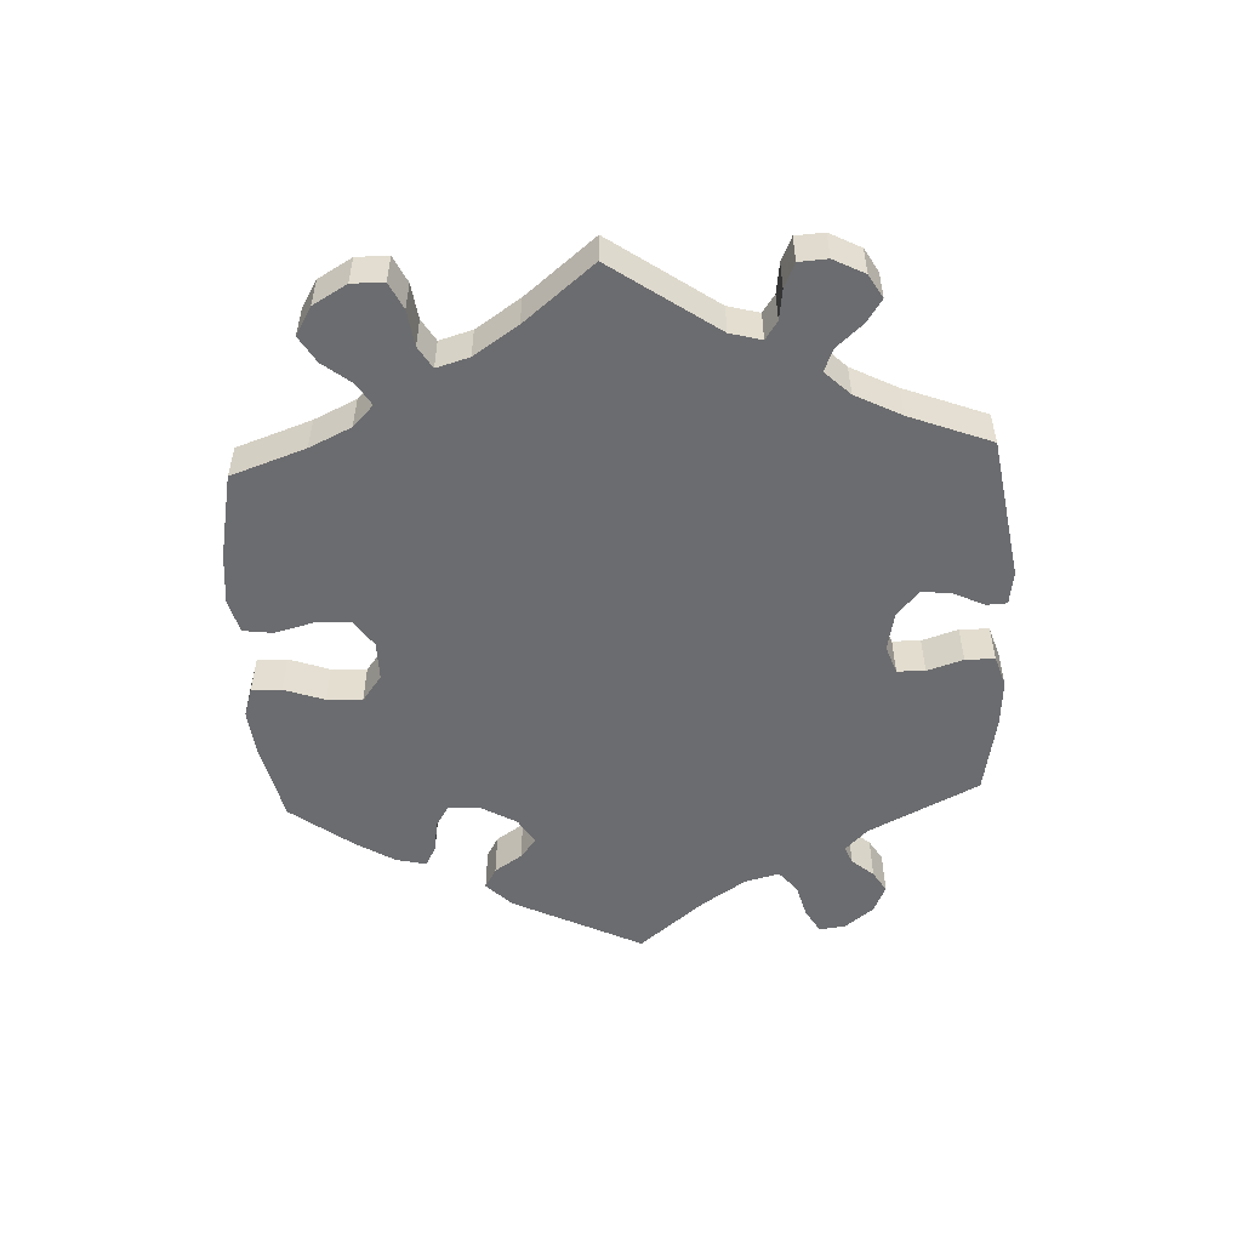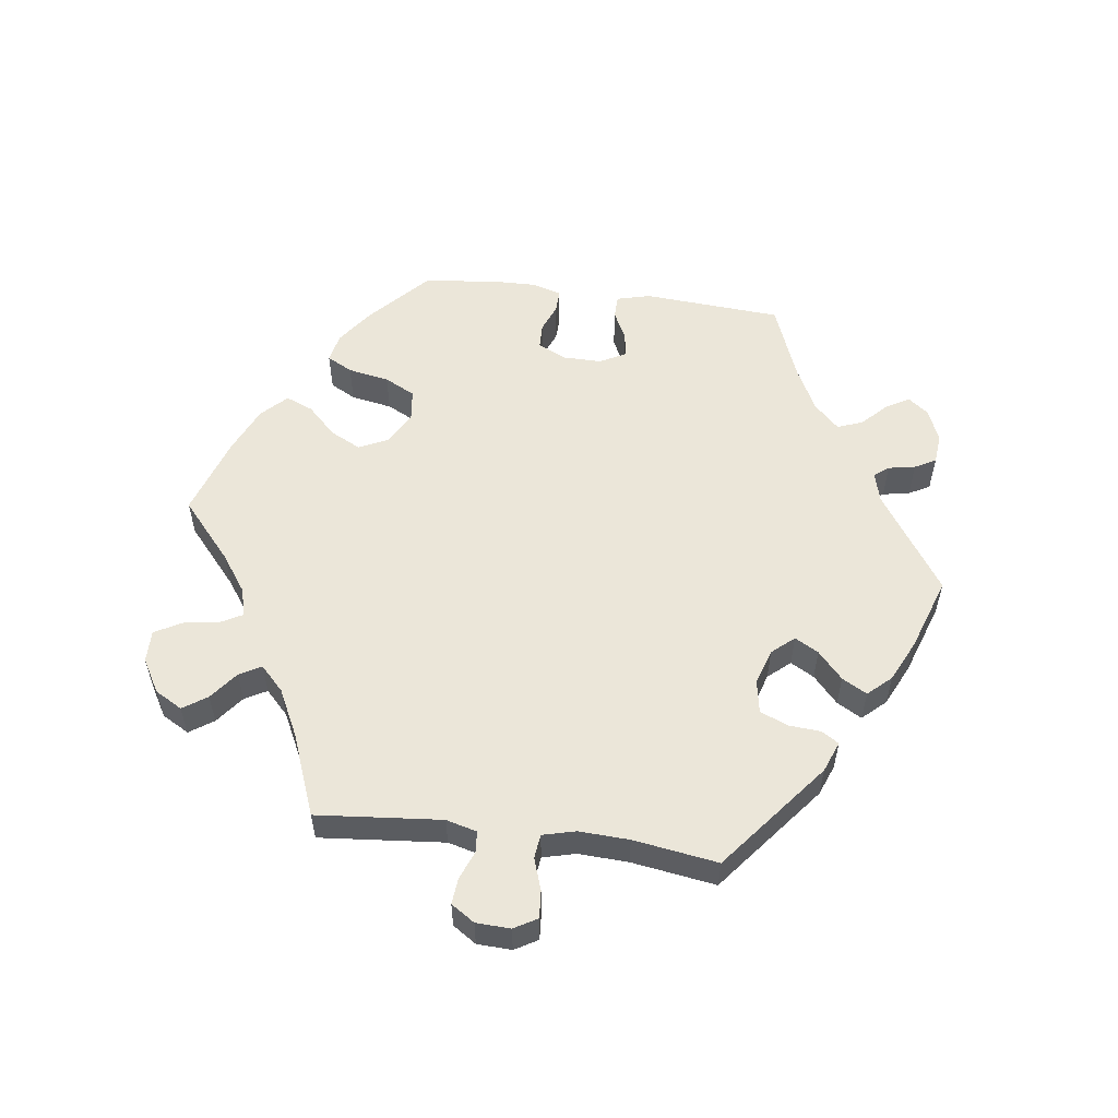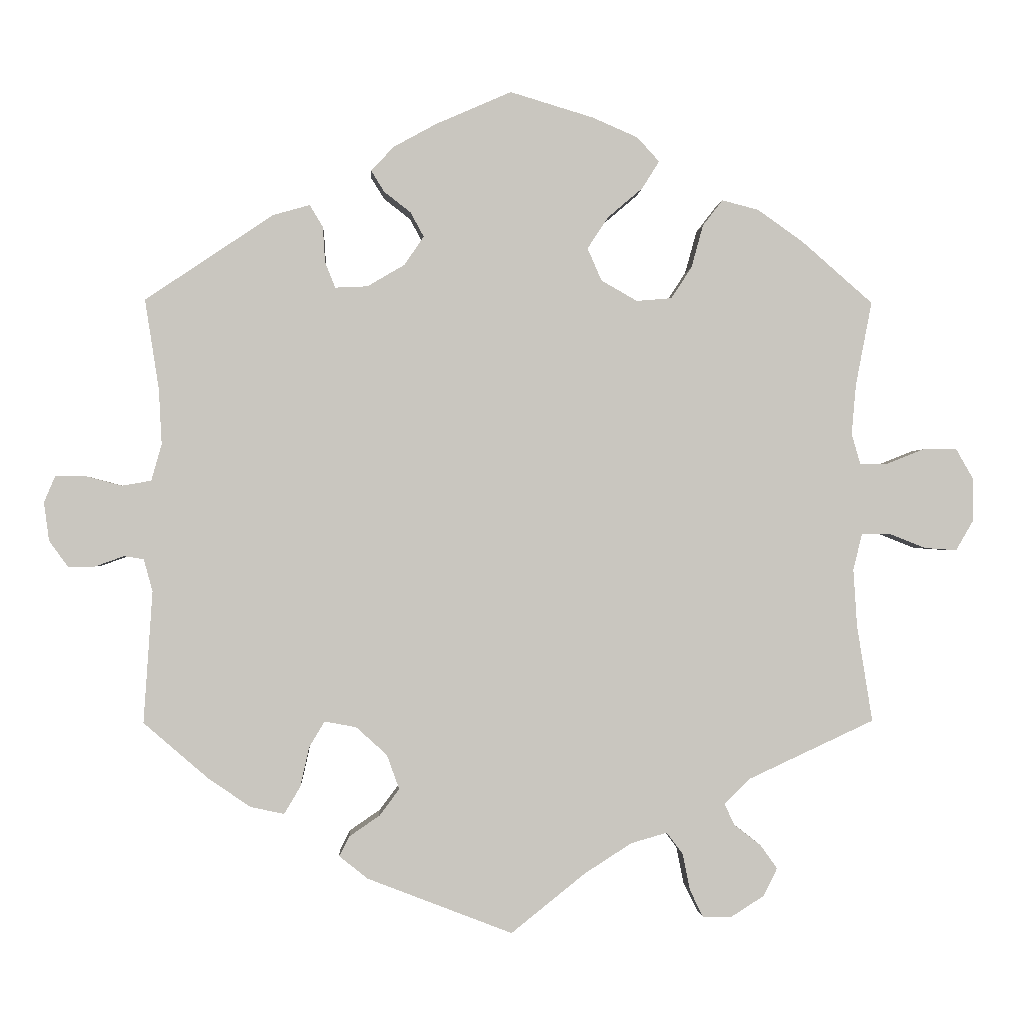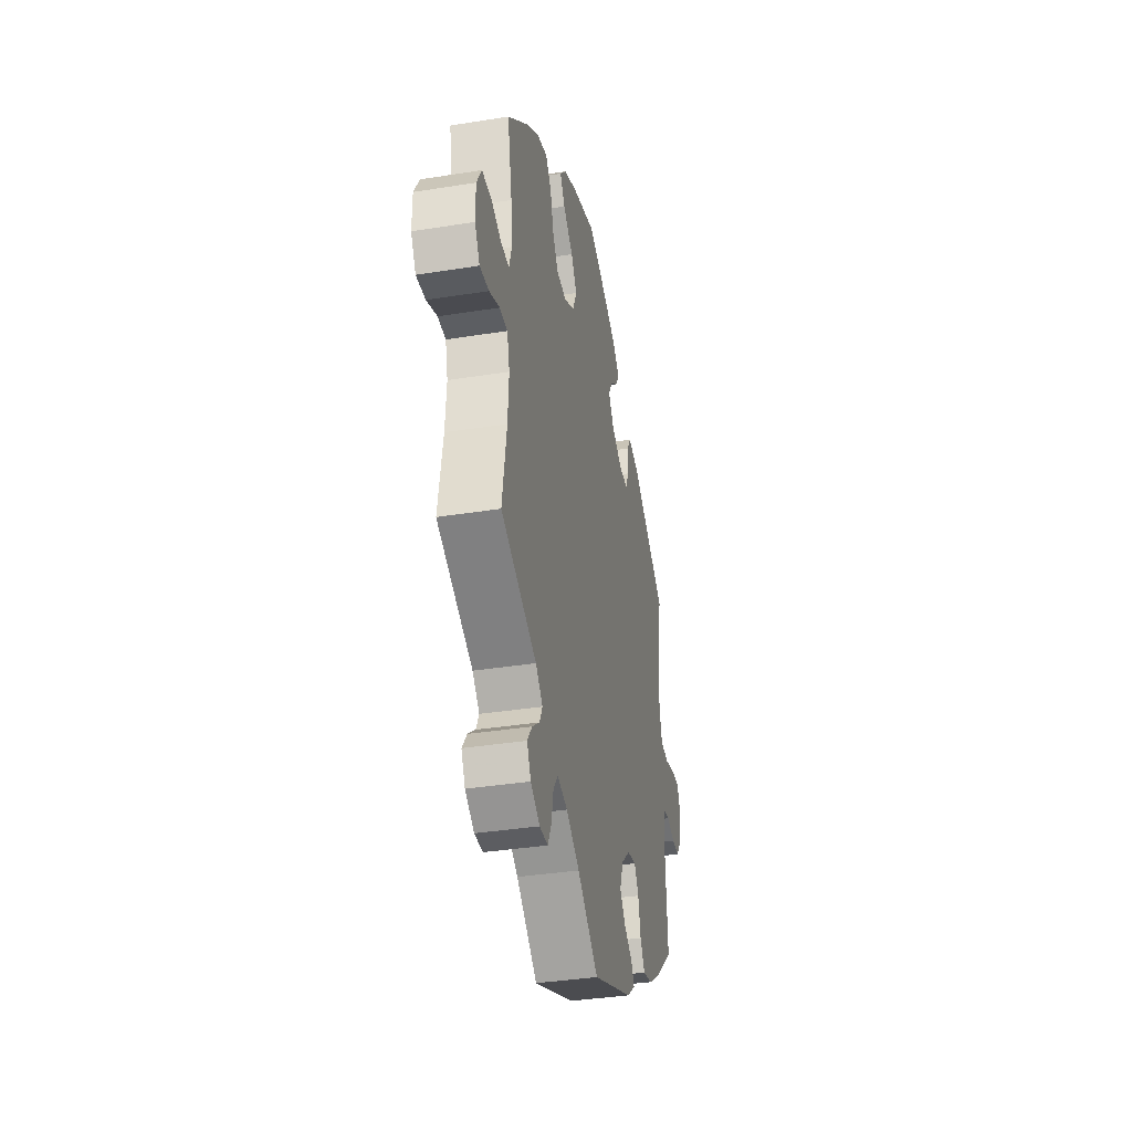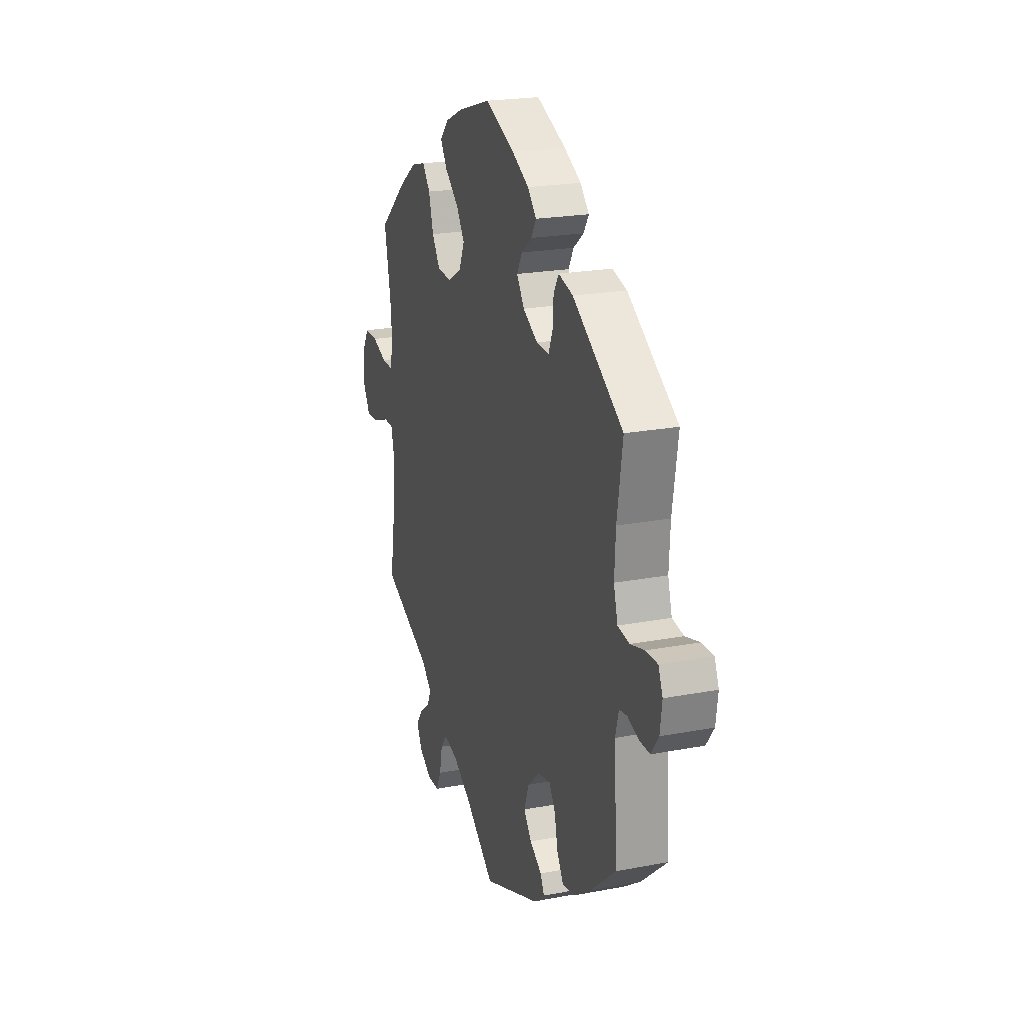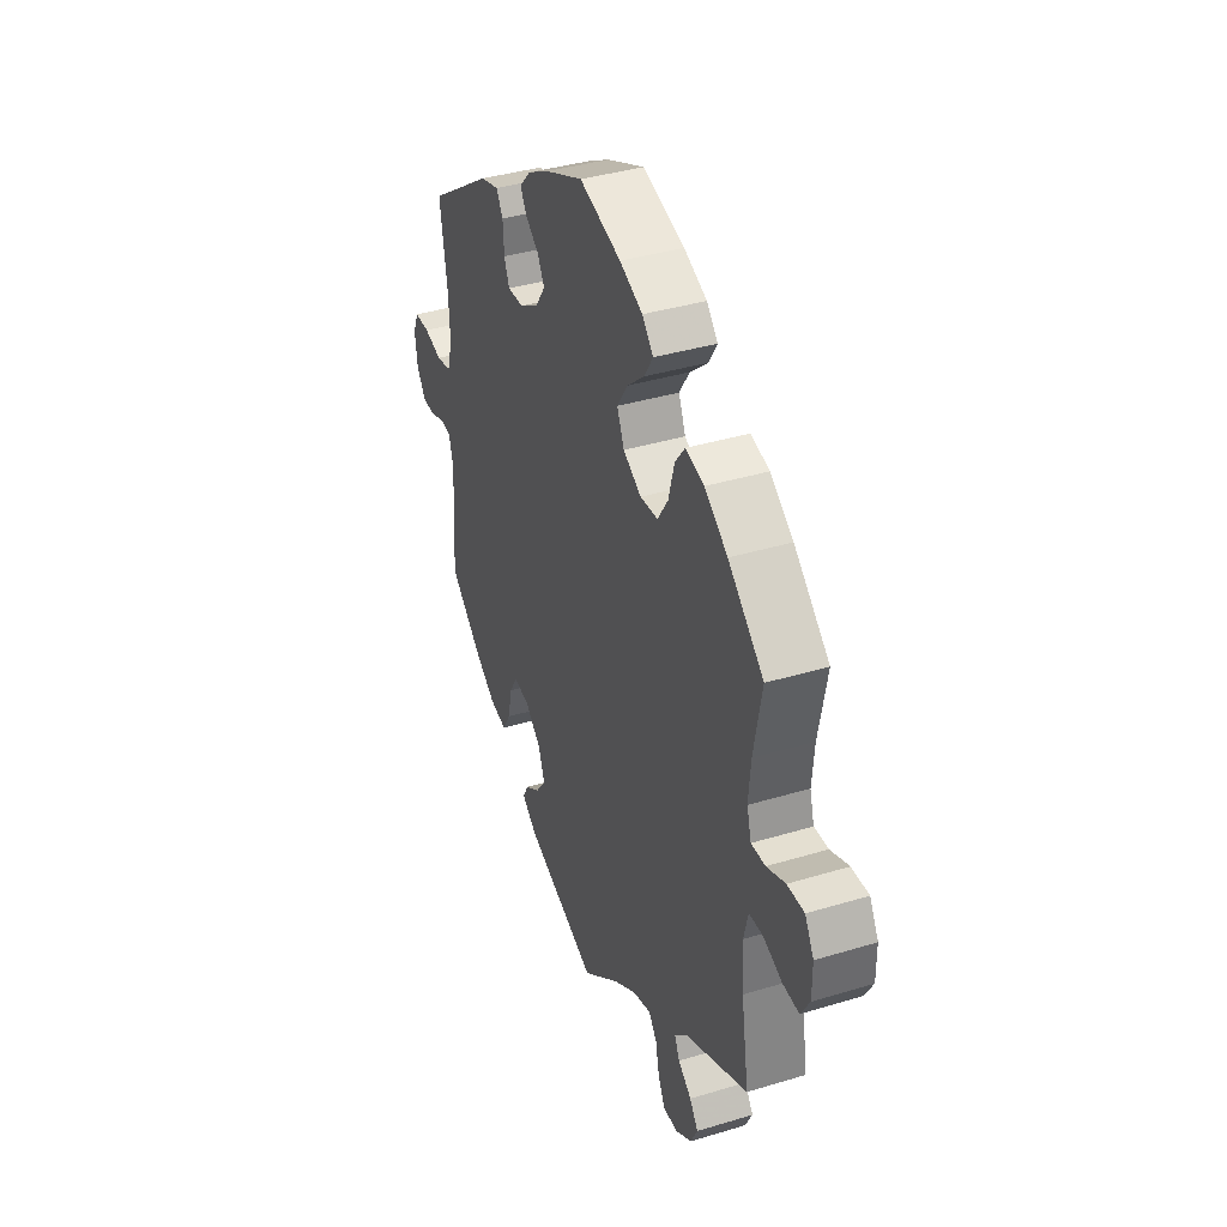
<metadata>
{"format":"obj","ext":"obj","renderer":"f3d","projection":"perspective","resolution":1024,"background":"white","views":[{"elev":-53.7,"azim":122.9,"up":"+Y"},{"elev":55.8,"azim":157.4,"up":"+Y"},{"elev":-0.7,"azim":-3.1,"up":"+Z"},{"elev":-36.3,"azim":101.8,"up":"+Z"},{"elev":21.4,"azim":-108.8,"up":"+Z"},{"elev":38.2,"azim":69.0,"up":"+Z"}]}
</metadata>
<code>
v -0.326 0.07 0.406
v -0.276 0.07 0.42
v -0.258 0.07 0.39
v -0.255 0.07 0.342
v -0.241 0.07 0.307
v -0.197 0.07 0.309
v -0.146 0.07 0.339
v -0.12 0.07 0.378
v -0.138 0.07 0.411
v -0.174 0.07 0.439
v -0.192 0.07 0.468
v -0.161 0.07 0.501
v -0.103 0.07 0.533
v 0 0.07 0.578
v 0.113 0.07 0.544
v 0.175 0.07 0.517
v 0.205 0.07 0.484
v 0.182 0.07 0.447
v 0.134 0.07 0.406
v 0.106 0.07 0.363
v 0.125 0.07 0.319
v 0.174 0.07 0.291
v 0.222 0.07 0.295
v 0.25 0.07 0.338
v 0.266 0.07 0.396
v 0.293 0.07 0.431
v 0.343 0.07 0.418
v 0.405 0.07 0.374
v 0.501 0.07 0.29
v 0.479 0.07 0.176
v 0.473 0.07 0.108
v 0.485 0.07 0.066
v 0.523 0.07 0.067
v 0.573 0.07 0.087
v 0.619 0.07 0.088
v 0.643 0.07 0.046
v 0.643 0.07 -0.012
v 0.619 0.07 -0.053
v 0.575 0.07 -0.05
v 0.525 0.07 -0.03
v 0.487 0.07 -0.031
v 0.475 0.07 -0.08
v 0.48 0.07 -0.158
v 0.501 0.07 -0.289
v 0.329 0.07 -0.369
v 0.295 0.07 -0.403
v 0.309 0.07 -0.432
v 0.345 0.07 -0.46
v 0.368 0.07 -0.492
v 0.349 0.07 -0.53
v 0.305 0.07 -0.558
v 0.265 0.07 -0.558
v 0.247 0.07 -0.521
v 0.237 0.07 -0.471
v 0.215 0.07 -0.442
v 0.166 0.07 -0.456
v 0.102 0.07 -0.497
v 0.001 0.07 -0.578
v -0.196 0.07 -0.502
v -0.235 0.07 -0.471
v -0.221 0.07 -0.444
v -0.18 0.07 -0.416
v -0.153 0.07 -0.38
v -0.17 0.07 -0.333
v -0.212 0.07 -0.295
v -0.255 0.07 -0.287
v -0.276 0.07 -0.322
v -0.288 0.07 -0.376
v -0.31 0.07 -0.413
v -0.356 0.07 -0.403
v -0.413 0.07 -0.364
v -0.501 0.07 -0.288
v -0.489 0.07 -0.109
v -0.501 0.07 -0.065
v -0.528 0.07 -0.061
v -0.567 0.07 -0.075
v -0.603 0.07 -0.076
v -0.629 0.07 -0.04
v -0.636 0.07 0.012
v -0.621 0.07 0.048
v -0.58 0.07 0.048
v -0.531 0.07 0.035
v -0.491 0.07 0.042
v -0.477 0.07 0.092
v -0.481 0.07 0.167
v -0.5 0.07 0.289
v -0.326 0 0.406
v -0.276 0 0.42
v -0.258 0 0.39
v -0.255 0 0.342
v -0.241 0 0.307
v -0.197 0 0.309
v -0.146 0 0.339
v -0.12 0 0.378
v -0.138 0 0.411
v -0.174 0 0.439
v -0.192 0 0.468
v -0.161 0 0.501
v -0.103 0 0.533
v 0 0 0.578
v 0.113 0 0.544
v 0.175 0 0.517
v 0.205 0 0.484
v 0.182 0 0.447
v 0.134 0 0.406
v 0.106 0 0.363
v 0.125 0 0.319
v 0.174 0 0.291
v 0.222 0 0.295
v 0.25 0 0.338
v 0.266 0 0.396
v 0.293 0 0.431
v 0.343 0 0.418
v 0.405 0 0.374
v 0.501 0 0.29
v 0.479 0 0.176
v 0.473 0 0.108
v 0.485 0 0.066
v 0.523 0 0.067
v 0.573 0 0.087
v 0.619 0 0.088
v 0.643 0 0.046
v 0.643 0 -0.012
v 0.619 0 -0.053
v 0.575 0 -0.05
v 0.525 0 -0.03
v 0.487 0 -0.031
v 0.475 0 -0.08
v 0.48 0 -0.158
v 0.501 0 -0.289
v 0.329 0 -0.369
v 0.295 0 -0.403
v 0.309 0 -0.432
v 0.345 0 -0.46
v 0.368 0 -0.492
v 0.349 0 -0.53
v 0.305 0 -0.558
v 0.265 0 -0.558
v 0.247 0 -0.521
v 0.237 0 -0.471
v 0.215 0 -0.442
v 0.166 0 -0.456
v 0.102 0 -0.497
v 0.001 0 -0.578
v -0.196 0 -0.502
v -0.235 0 -0.471
v -0.221 0 -0.444
v -0.18 0 -0.416
v -0.153 0 -0.38
v -0.17 0 -0.333
v -0.212 0 -0.295
v -0.255 0 -0.287
v -0.276 0 -0.322
v -0.288 0 -0.376
v -0.31 0 -0.413
v -0.356 0 -0.403
v -0.413 0 -0.364
v -0.501 0 -0.288
v -0.489 0 -0.109
v -0.501 0 -0.065
v -0.528 0 -0.061
v -0.567 0 -0.075
v -0.603 0 -0.076
v -0.629 0 -0.04
v -0.636 0 0.012
v -0.621 0 0.048
v -0.58 0 0.048
v -0.531 0 0.035
v -0.491 0 0.042
v -0.477 0 0.092
v -0.481 0 0.167
v -0.5 0 0.289
f 85 86 1 2
f 84 85 2 3
f 83 84 3 4
f 79 80 81 82
f 79 82 83
f 78 79 83
f 75 76 77 78
f 74 75 78 83
f 73 74 83 4
f 67 68 69 70
f 66 67 70 71
f 59 60 61 62
f 57 58 59 62
f 56 57 62 63
f 55 56 63 64
f 51 52 53 54
f 51 54 55
f 50 51 55
f 47 48 49 50
f 46 47 50 55
f 45 46 55 64
f 43 44 45 64
f 37 38 39 40
f 37 40 41
f 36 37 41
f 33 34 35 36
f 32 33 36 41
f 31 32 41 42
f 27 28 29 30
f 27 30 31
f 24 25 26 27
f 23 24 27 31
f 22 23 31 42
f 16 17 18 19
f 16 19 20
f 15 16 20
f 14 15 20
f 13 14 20 21
f 9 10 11 12
f 8 9 12 13
f 72 73 4 5
f 66 71 72 5
f 65 66 5 6
f 64 65 6 7
f 43 64 7 8
f 21 22 42 43
f 8 13 21 43
f 88 87 172 171
f 89 88 171 170
f 90 89 170 169
f 168 167 166 165
f 169 168 165
f 169 165 164
f 164 163 162 161
f 169 164 161 160
f 90 169 160 159
f 156 155 154 153
f 157 156 153 152
f 148 147 146 145
f 148 145 144 143
f 149 148 143 142
f 150 149 142 141
f 140 139 138 137
f 141 140 137
f 141 137 136
f 136 135 134 133
f 141 136 133 132
f 150 141 132 131
f 150 131 130 129
f 126 125 124 123
f 127 126 123
f 127 123 122
f 122 121 120 119
f 127 122 119 118
f 128 127 118 117
f 116 115 114 113
f 117 116 113
f 113 112 111 110
f 117 113 110 109
f 128 117 109 108
f 105 104 103 102
f 106 105 102
f 106 102 101
f 106 101 100
f 107 106 100 99
f 98 97 96 95
f 99 98 95 94
f 91 90 159 158
f 91 158 157 152
f 92 91 152 151
f 93 92 151 150
f 94 93 150 129
f 129 128 108 107
f 129 107 99 94
f 1 87 88 2
f 2 88 89 3
f 3 89 90 4
f 4 90 91 5
f 5 91 92 6
f 6 92 93 7
f 7 93 94 8
f 8 94 95 9
f 9 95 96 10
f 10 96 97 11
f 11 97 98 12
f 12 98 99 13
f 13 99 100 14
f 14 100 101 15
f 15 101 102 16
f 16 102 103 17
f 17 103 104 18
f 18 104 105 19
f 19 105 106 20
f 20 106 107 21
f 21 107 108 22
f 22 108 109 23
f 23 109 110 24
f 24 110 111 25
f 25 111 112 26
f 26 112 113 27
f 27 113 114 28
f 28 114 115 29
f 29 115 116 30
f 30 116 117 31
f 31 117 118 32
f 32 118 119 33
f 33 119 120 34
f 34 120 121 35
f 35 121 122 36
f 36 122 123 37
f 37 123 124 38
f 38 124 125 39
f 39 125 126 40
f 40 126 127 41
f 41 127 128 42
f 42 128 129 43
f 43 129 130 44
f 44 130 131 45
f 45 131 132 46
f 46 132 133 47
f 47 133 134 48
f 48 134 135 49
f 49 135 136 50
f 50 136 137 51
f 51 137 138 52
f 52 138 139 53
f 53 139 140 54
f 54 140 141 55
f 55 141 142 56
f 56 142 143 57
f 57 143 144 58
f 58 144 145 59
f 59 145 146 60
f 60 146 147 61
f 61 147 148 62
f 62 148 149 63
f 63 149 150 64
f 64 150 151 65
f 65 151 152 66
f 66 152 153 67
f 67 153 154 68
f 68 154 155 69
f 69 155 156 70
f 70 156 157 71
f 71 157 158 72
f 72 158 159 73
f 73 159 160 74
f 74 160 161 75
f 75 161 162 76
f 76 162 163 77
f 77 163 164 78
f 78 164 165 79
f 79 165 166 80
f 80 166 167 81
f 81 167 168 82
f 82 168 169 83
f 83 169 170 84
f 84 170 171 85
f 85 171 172 86
f 86 172 87 1

</code>
